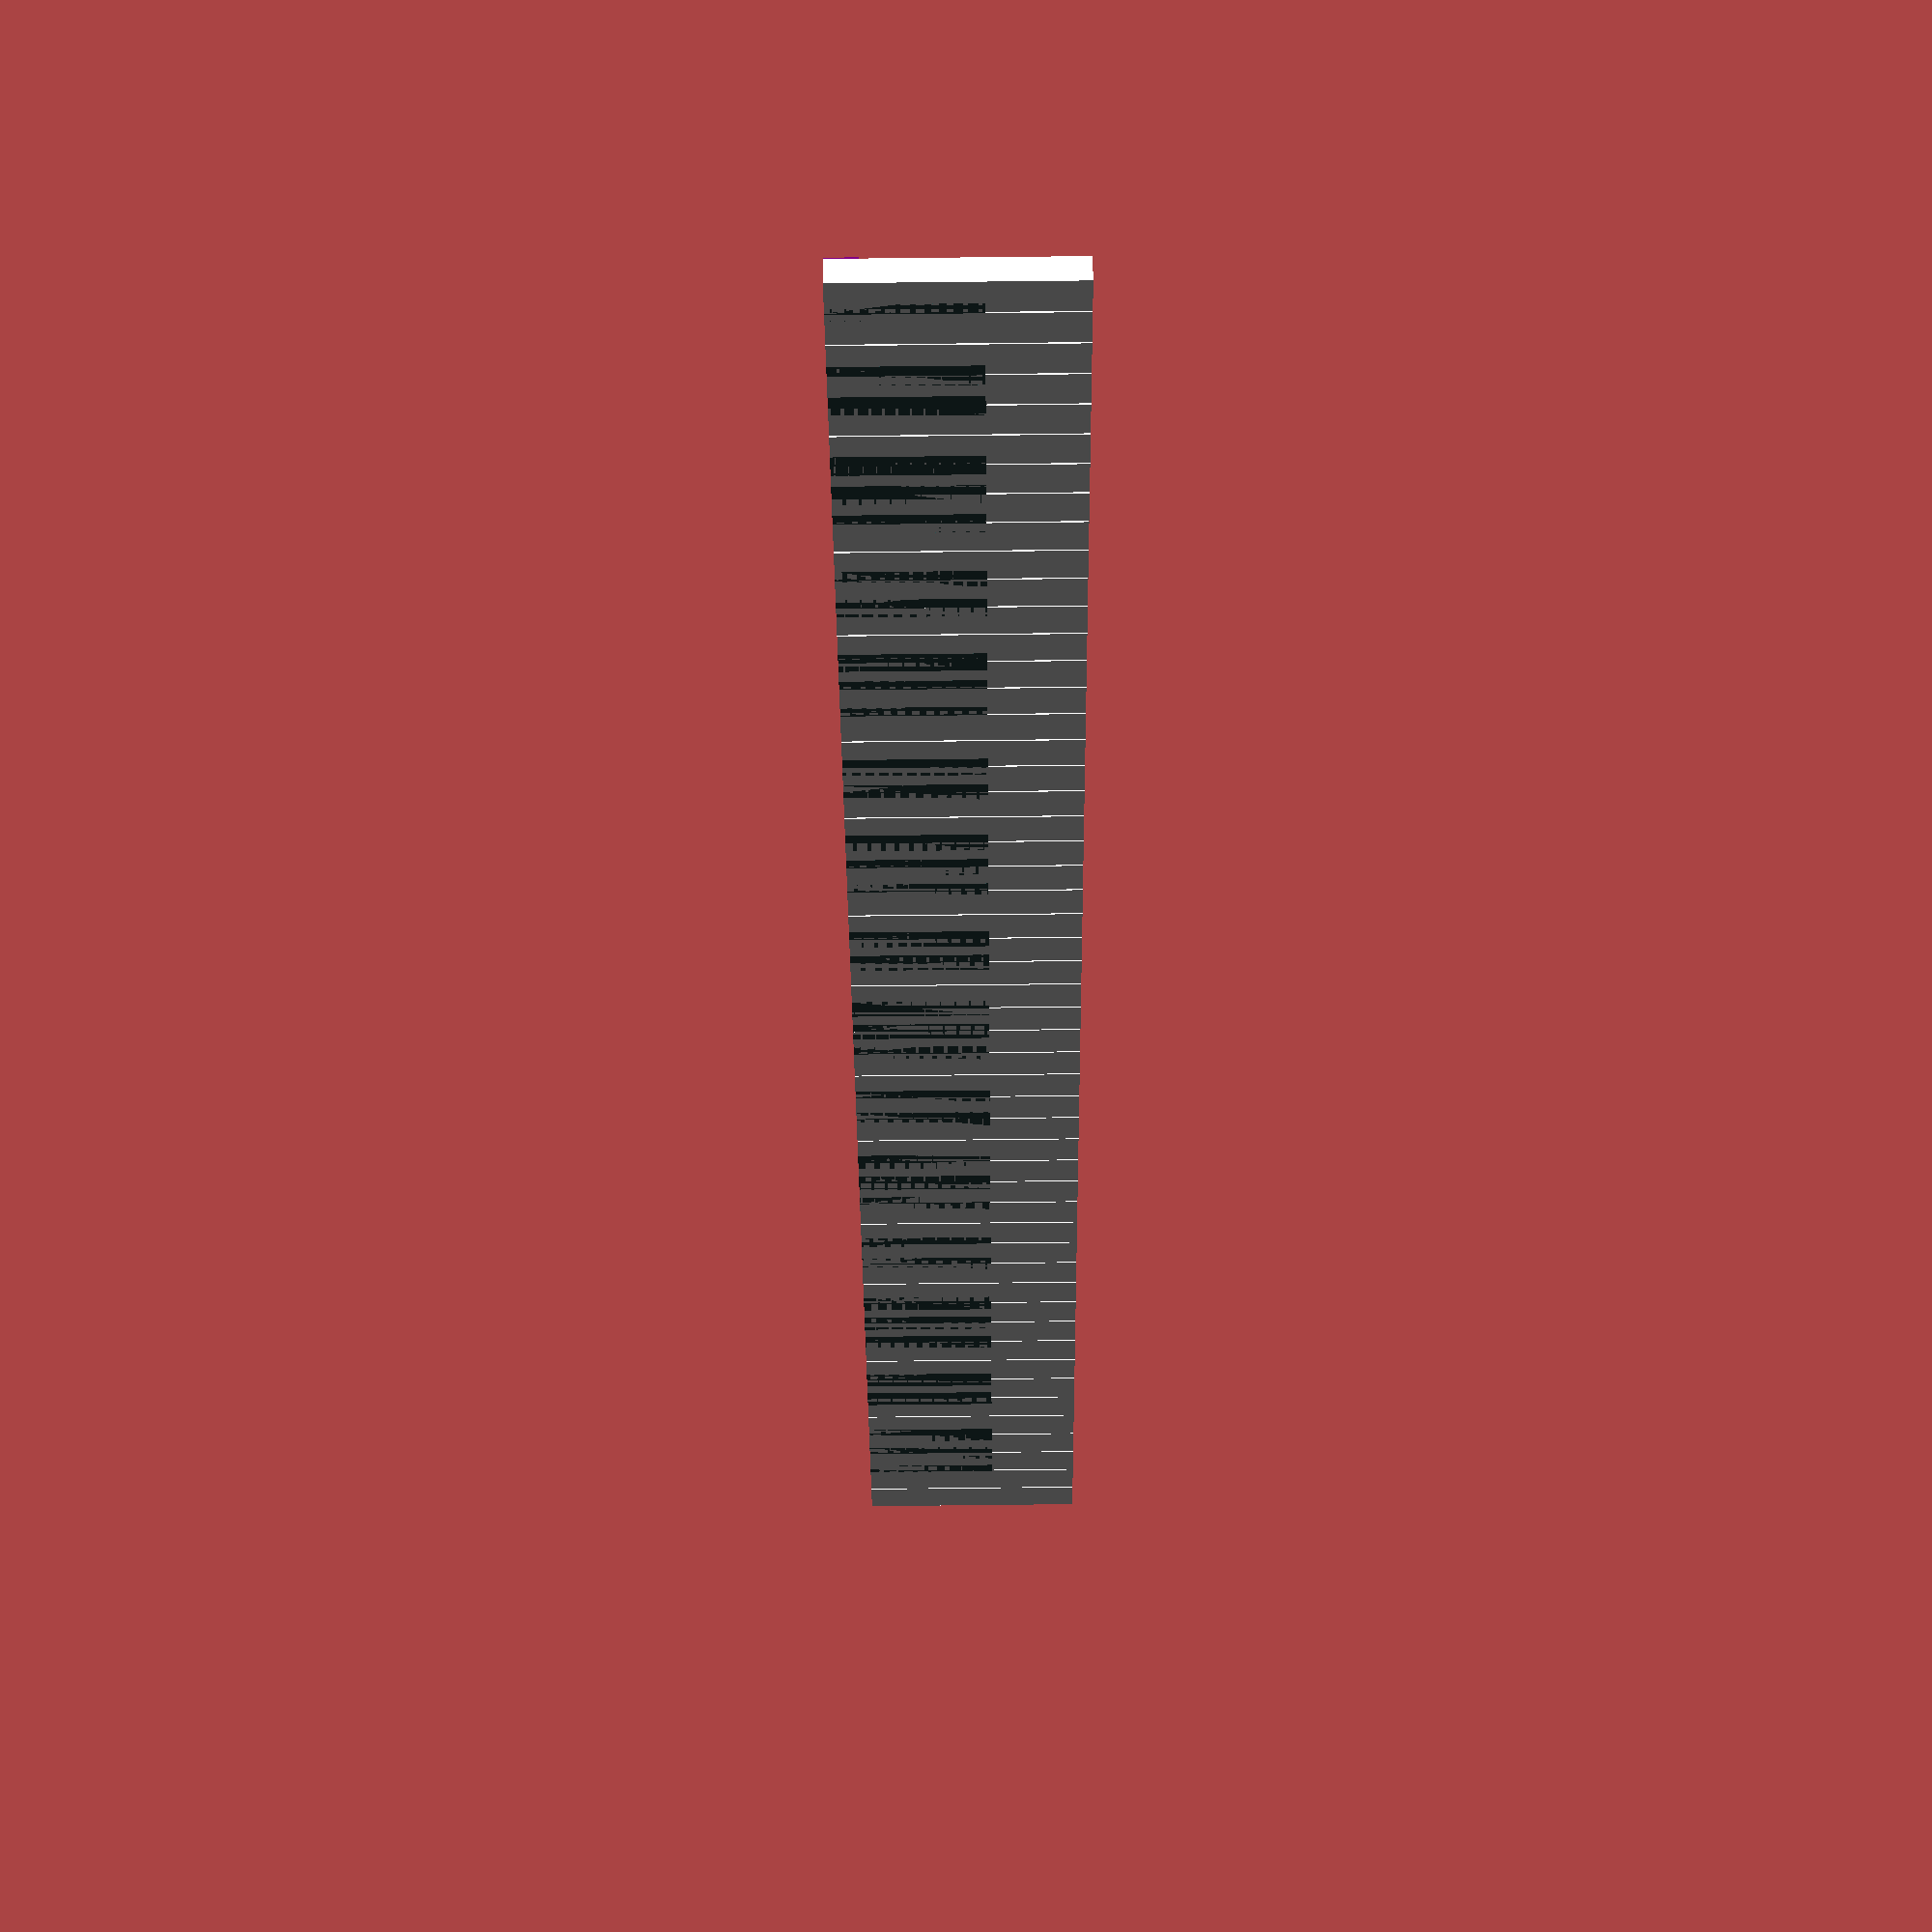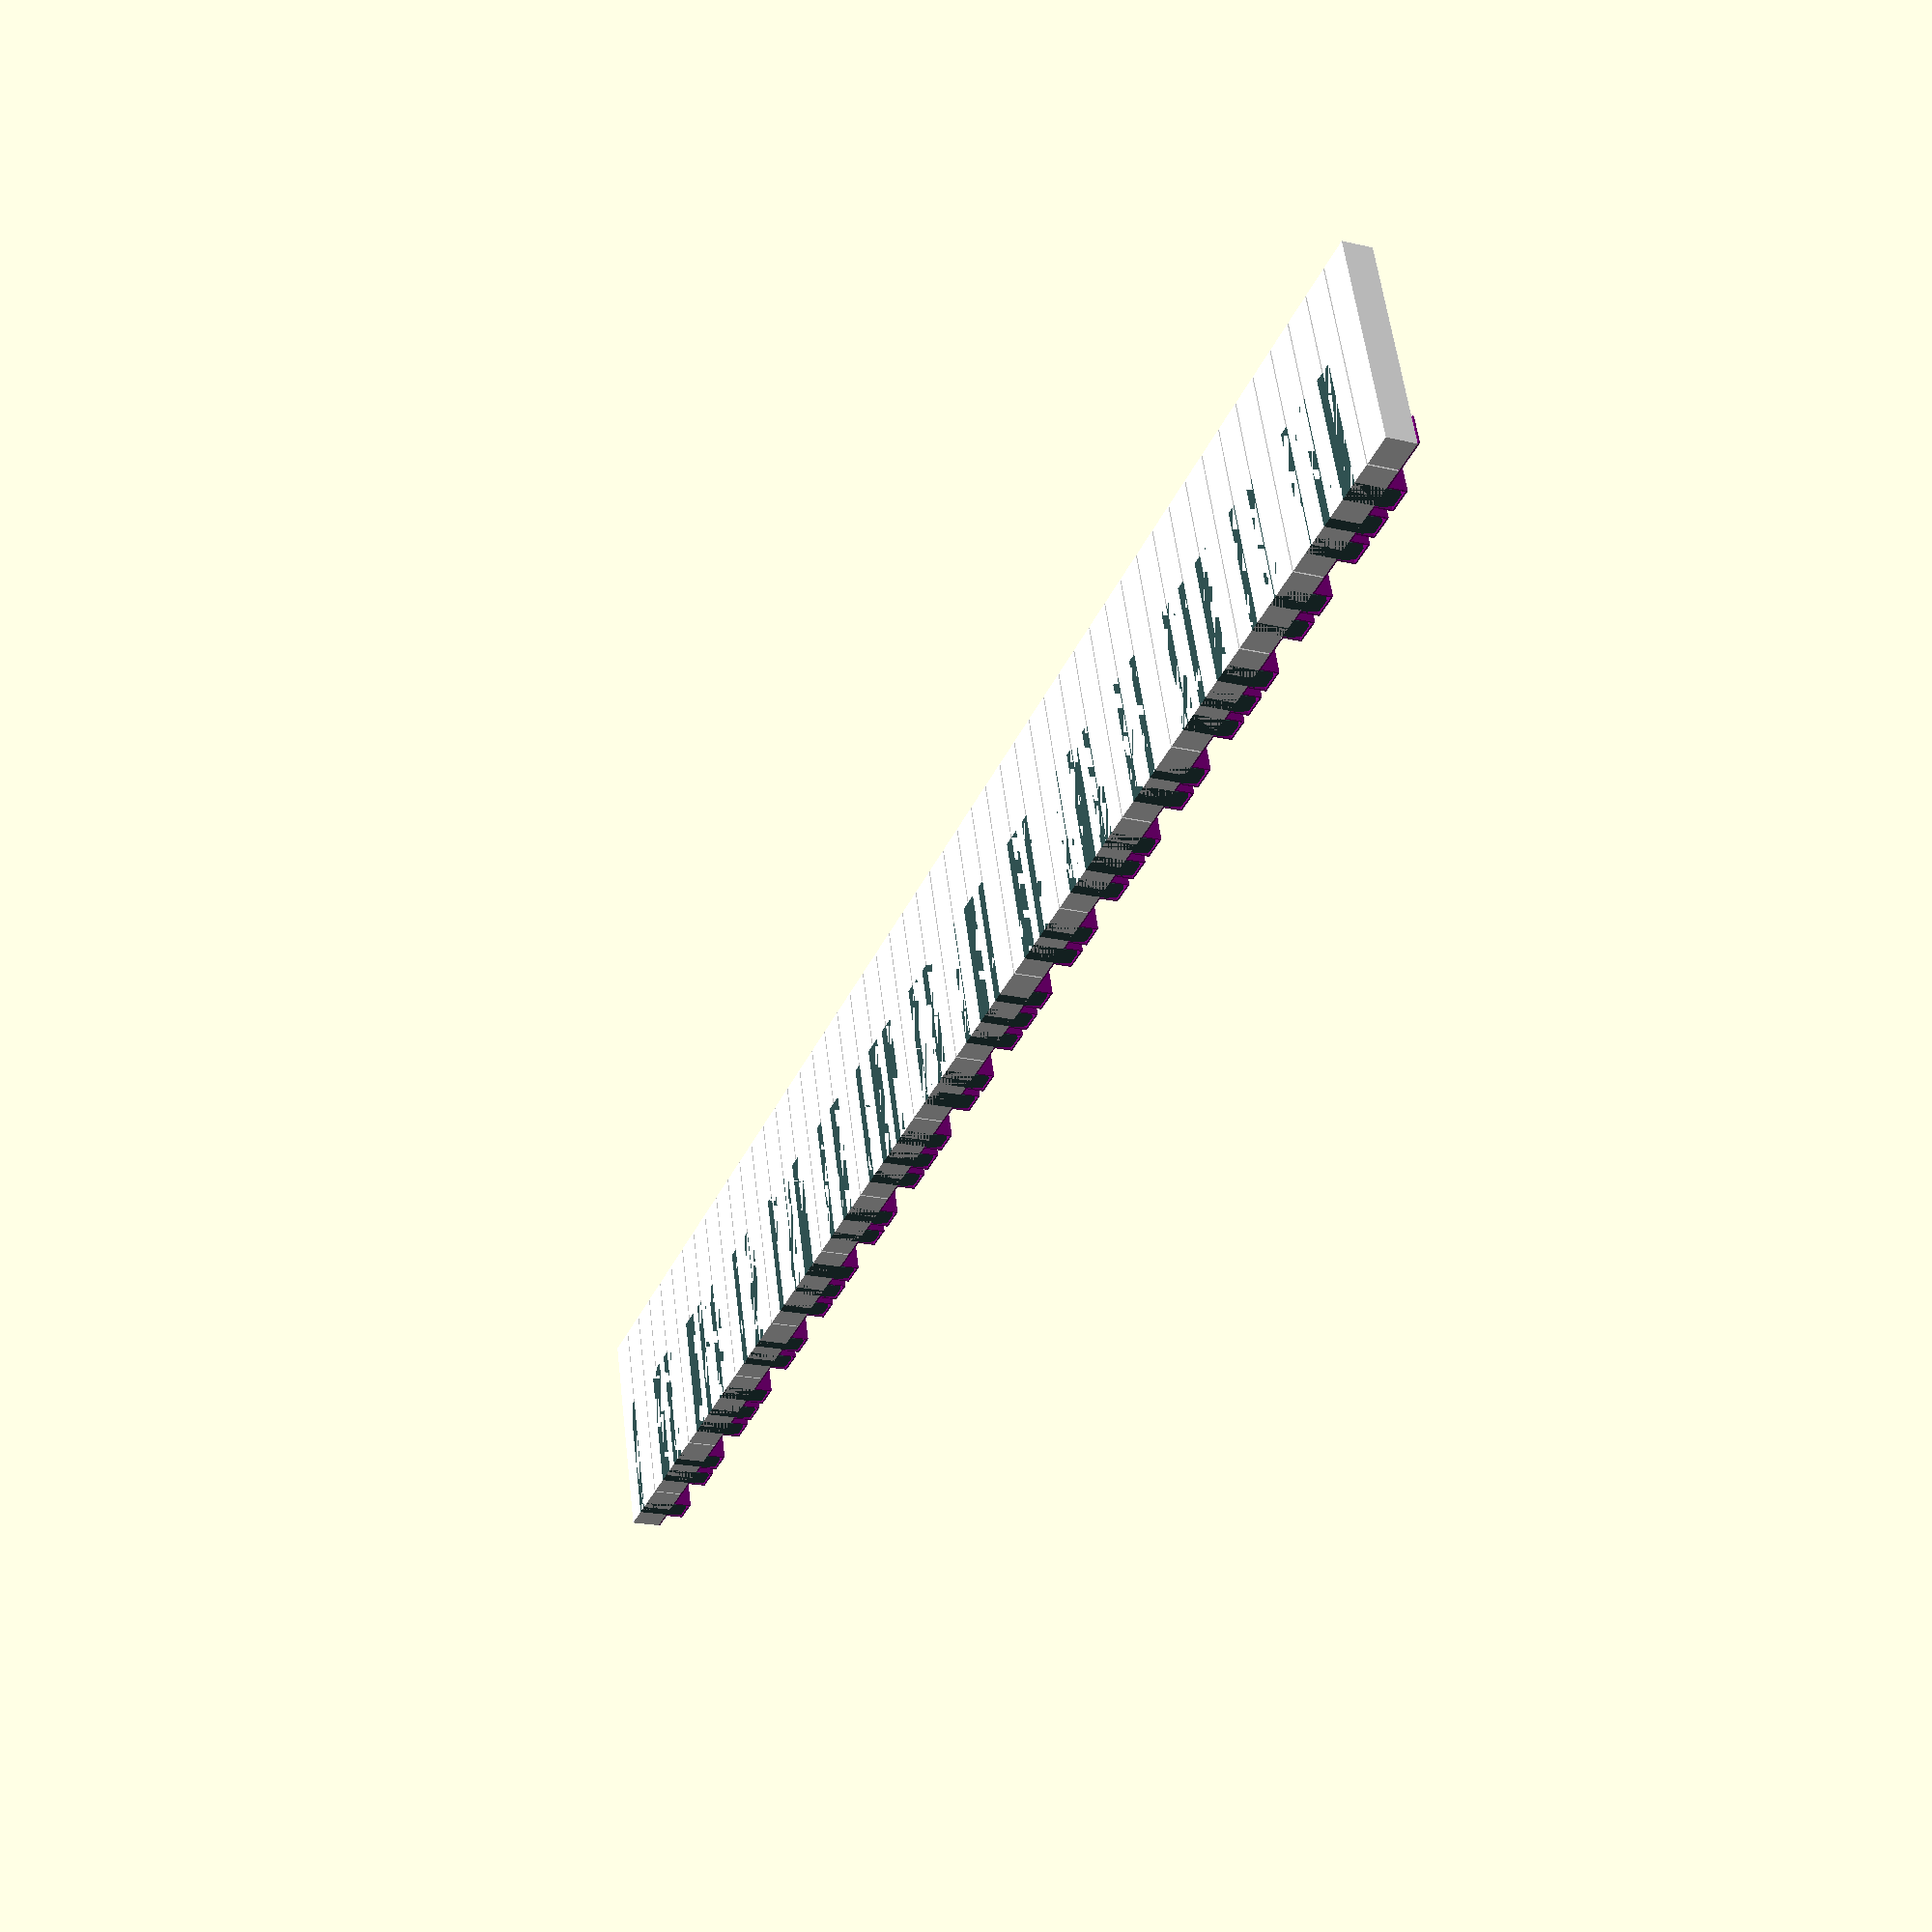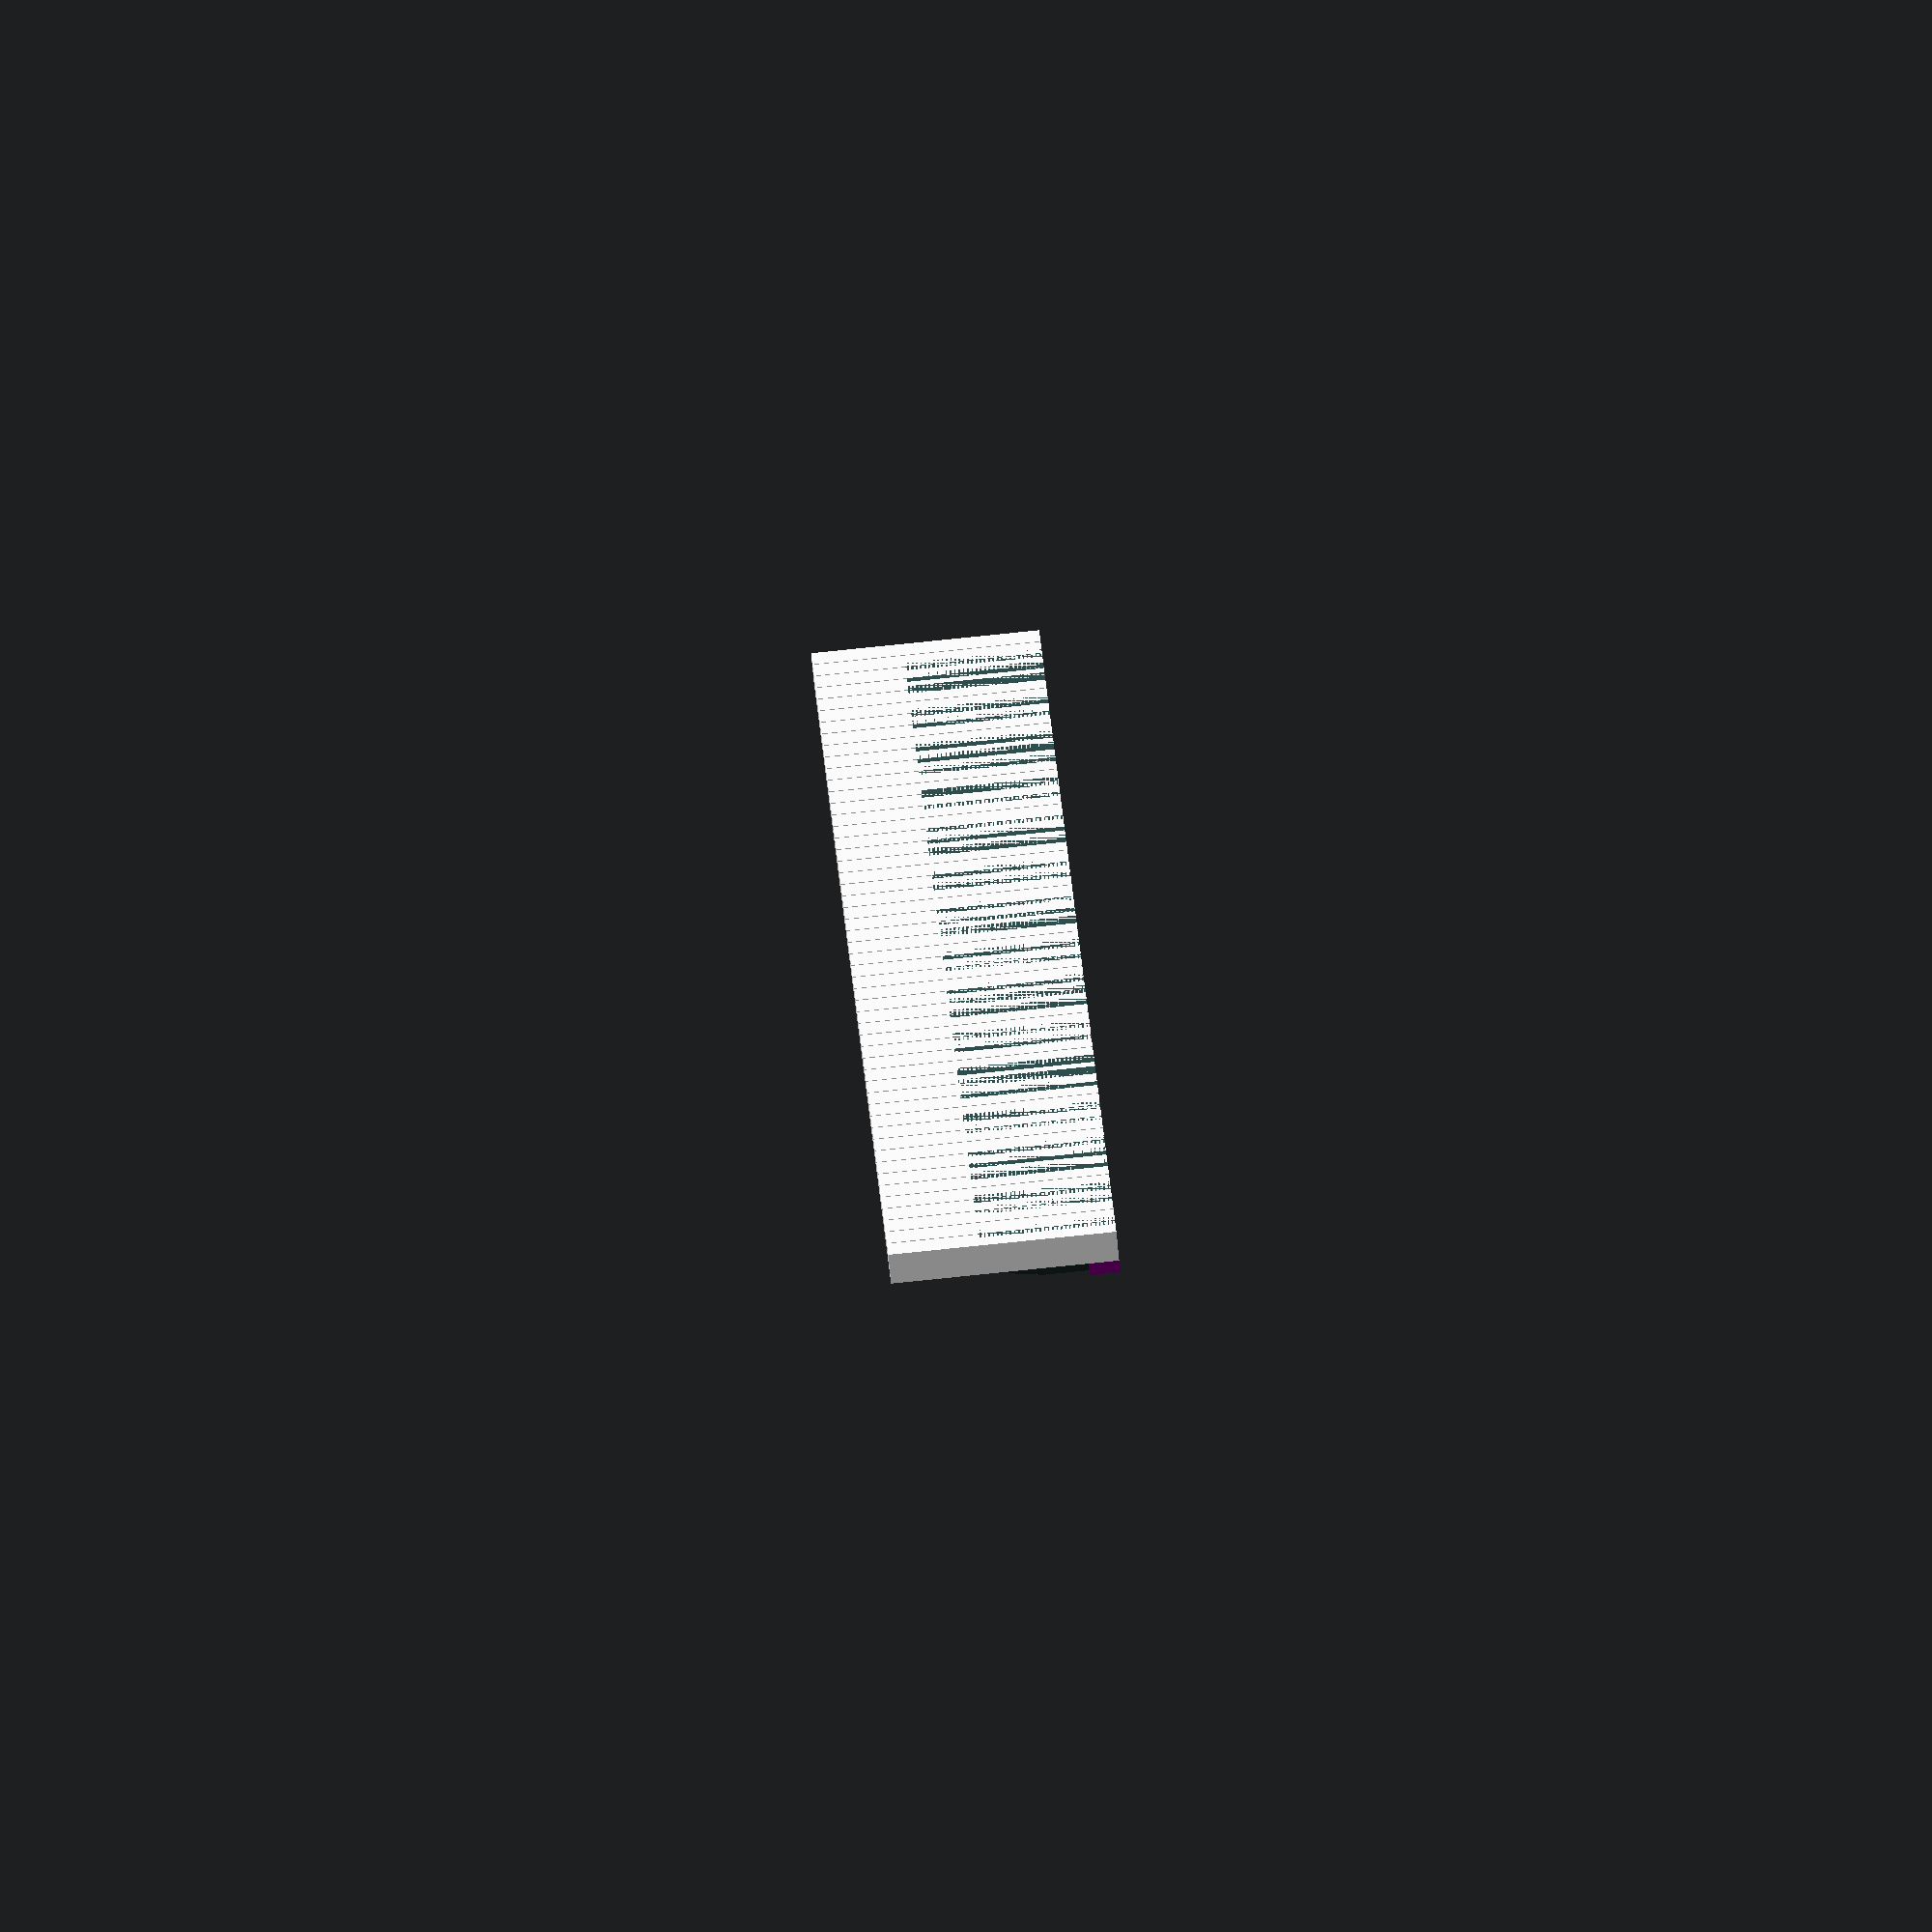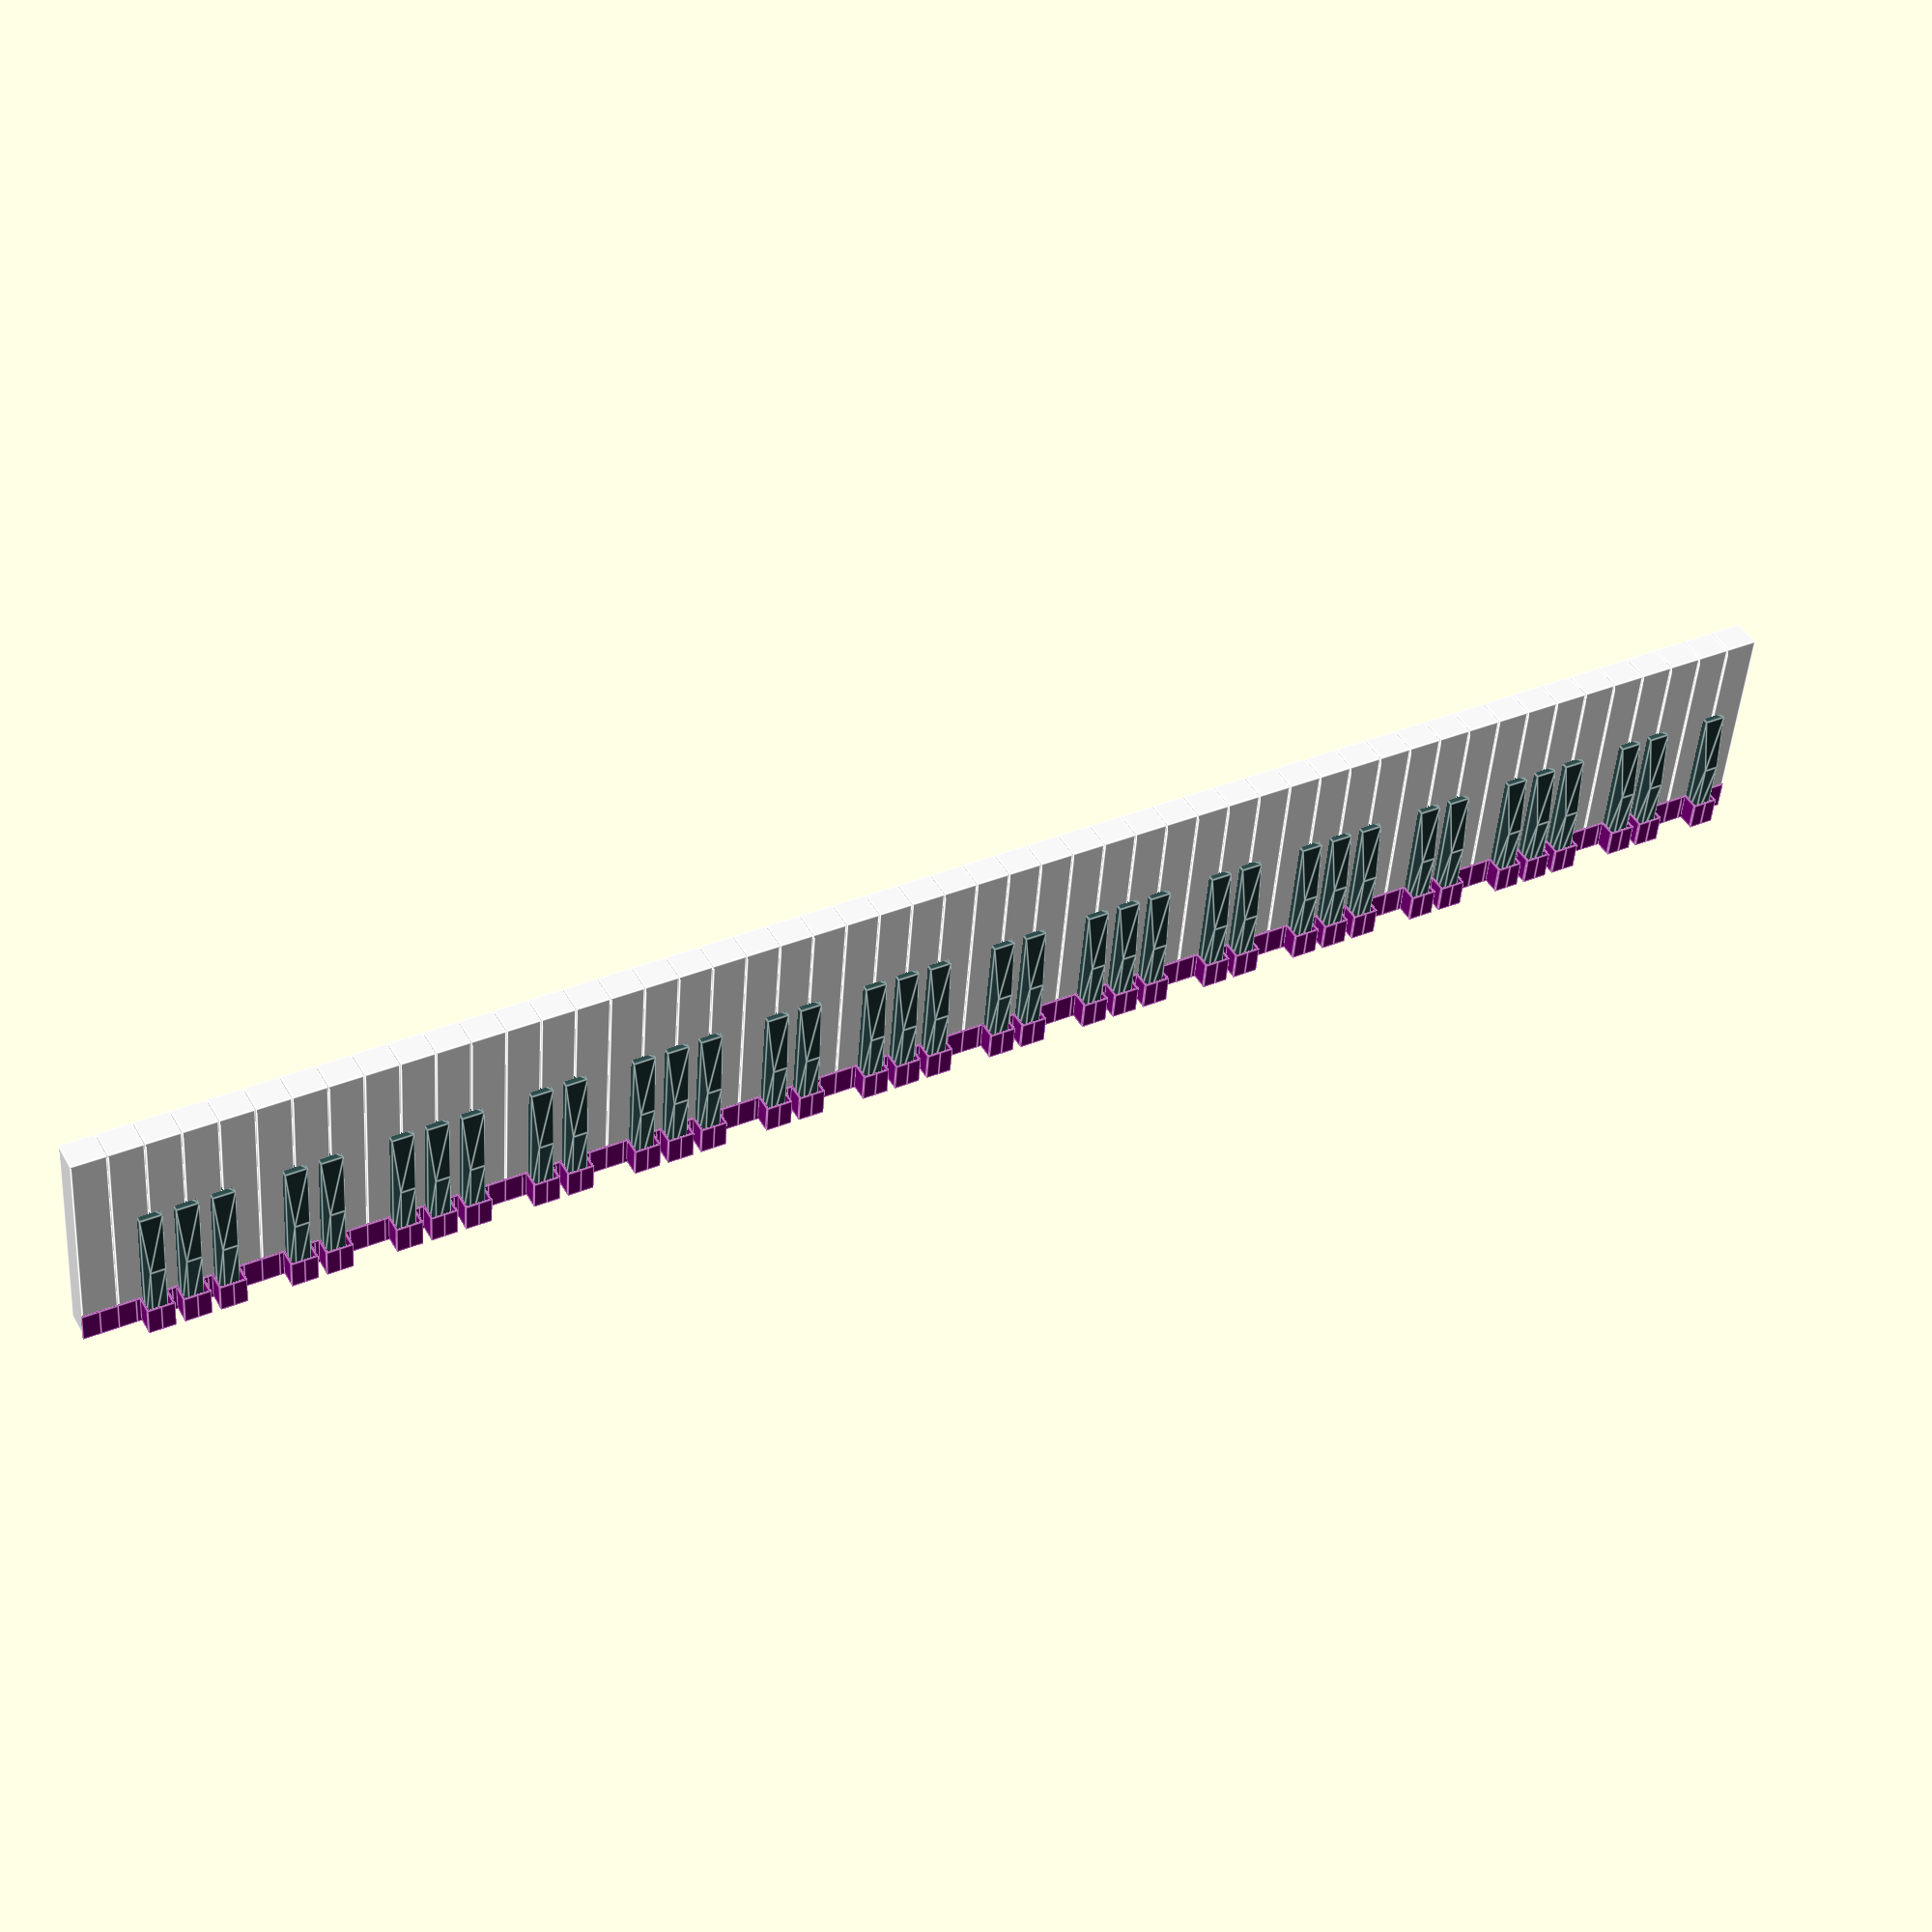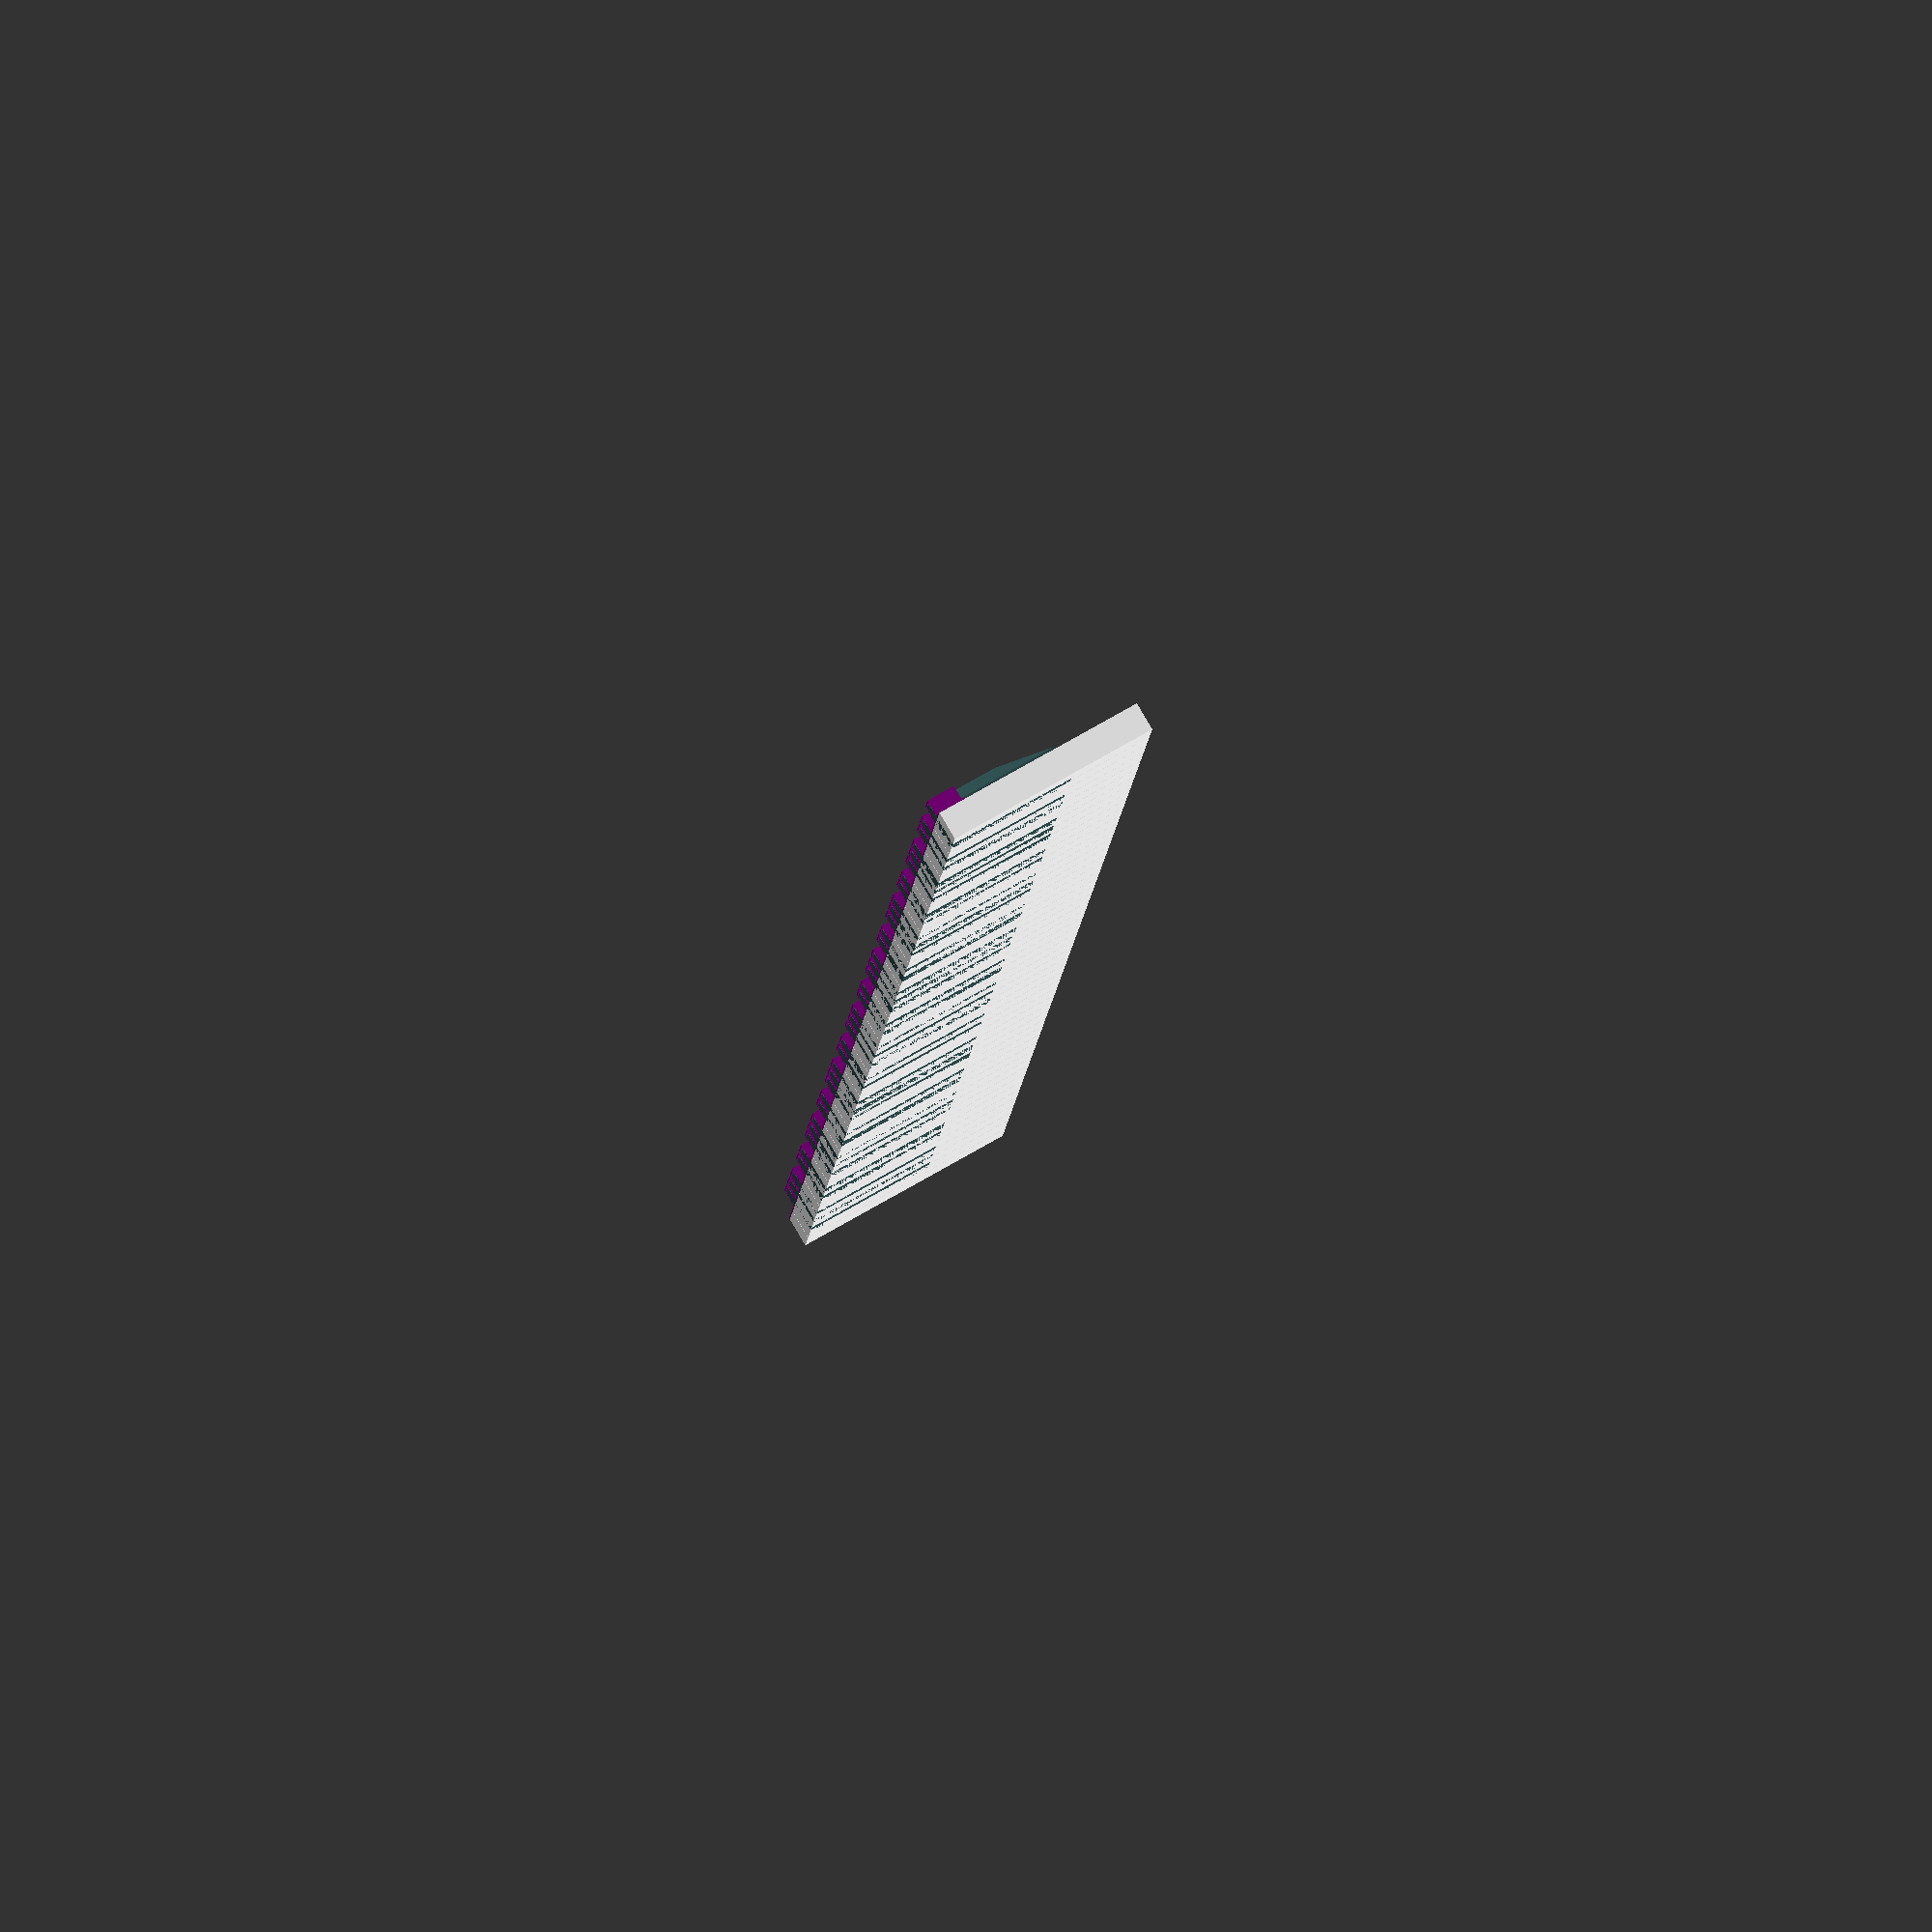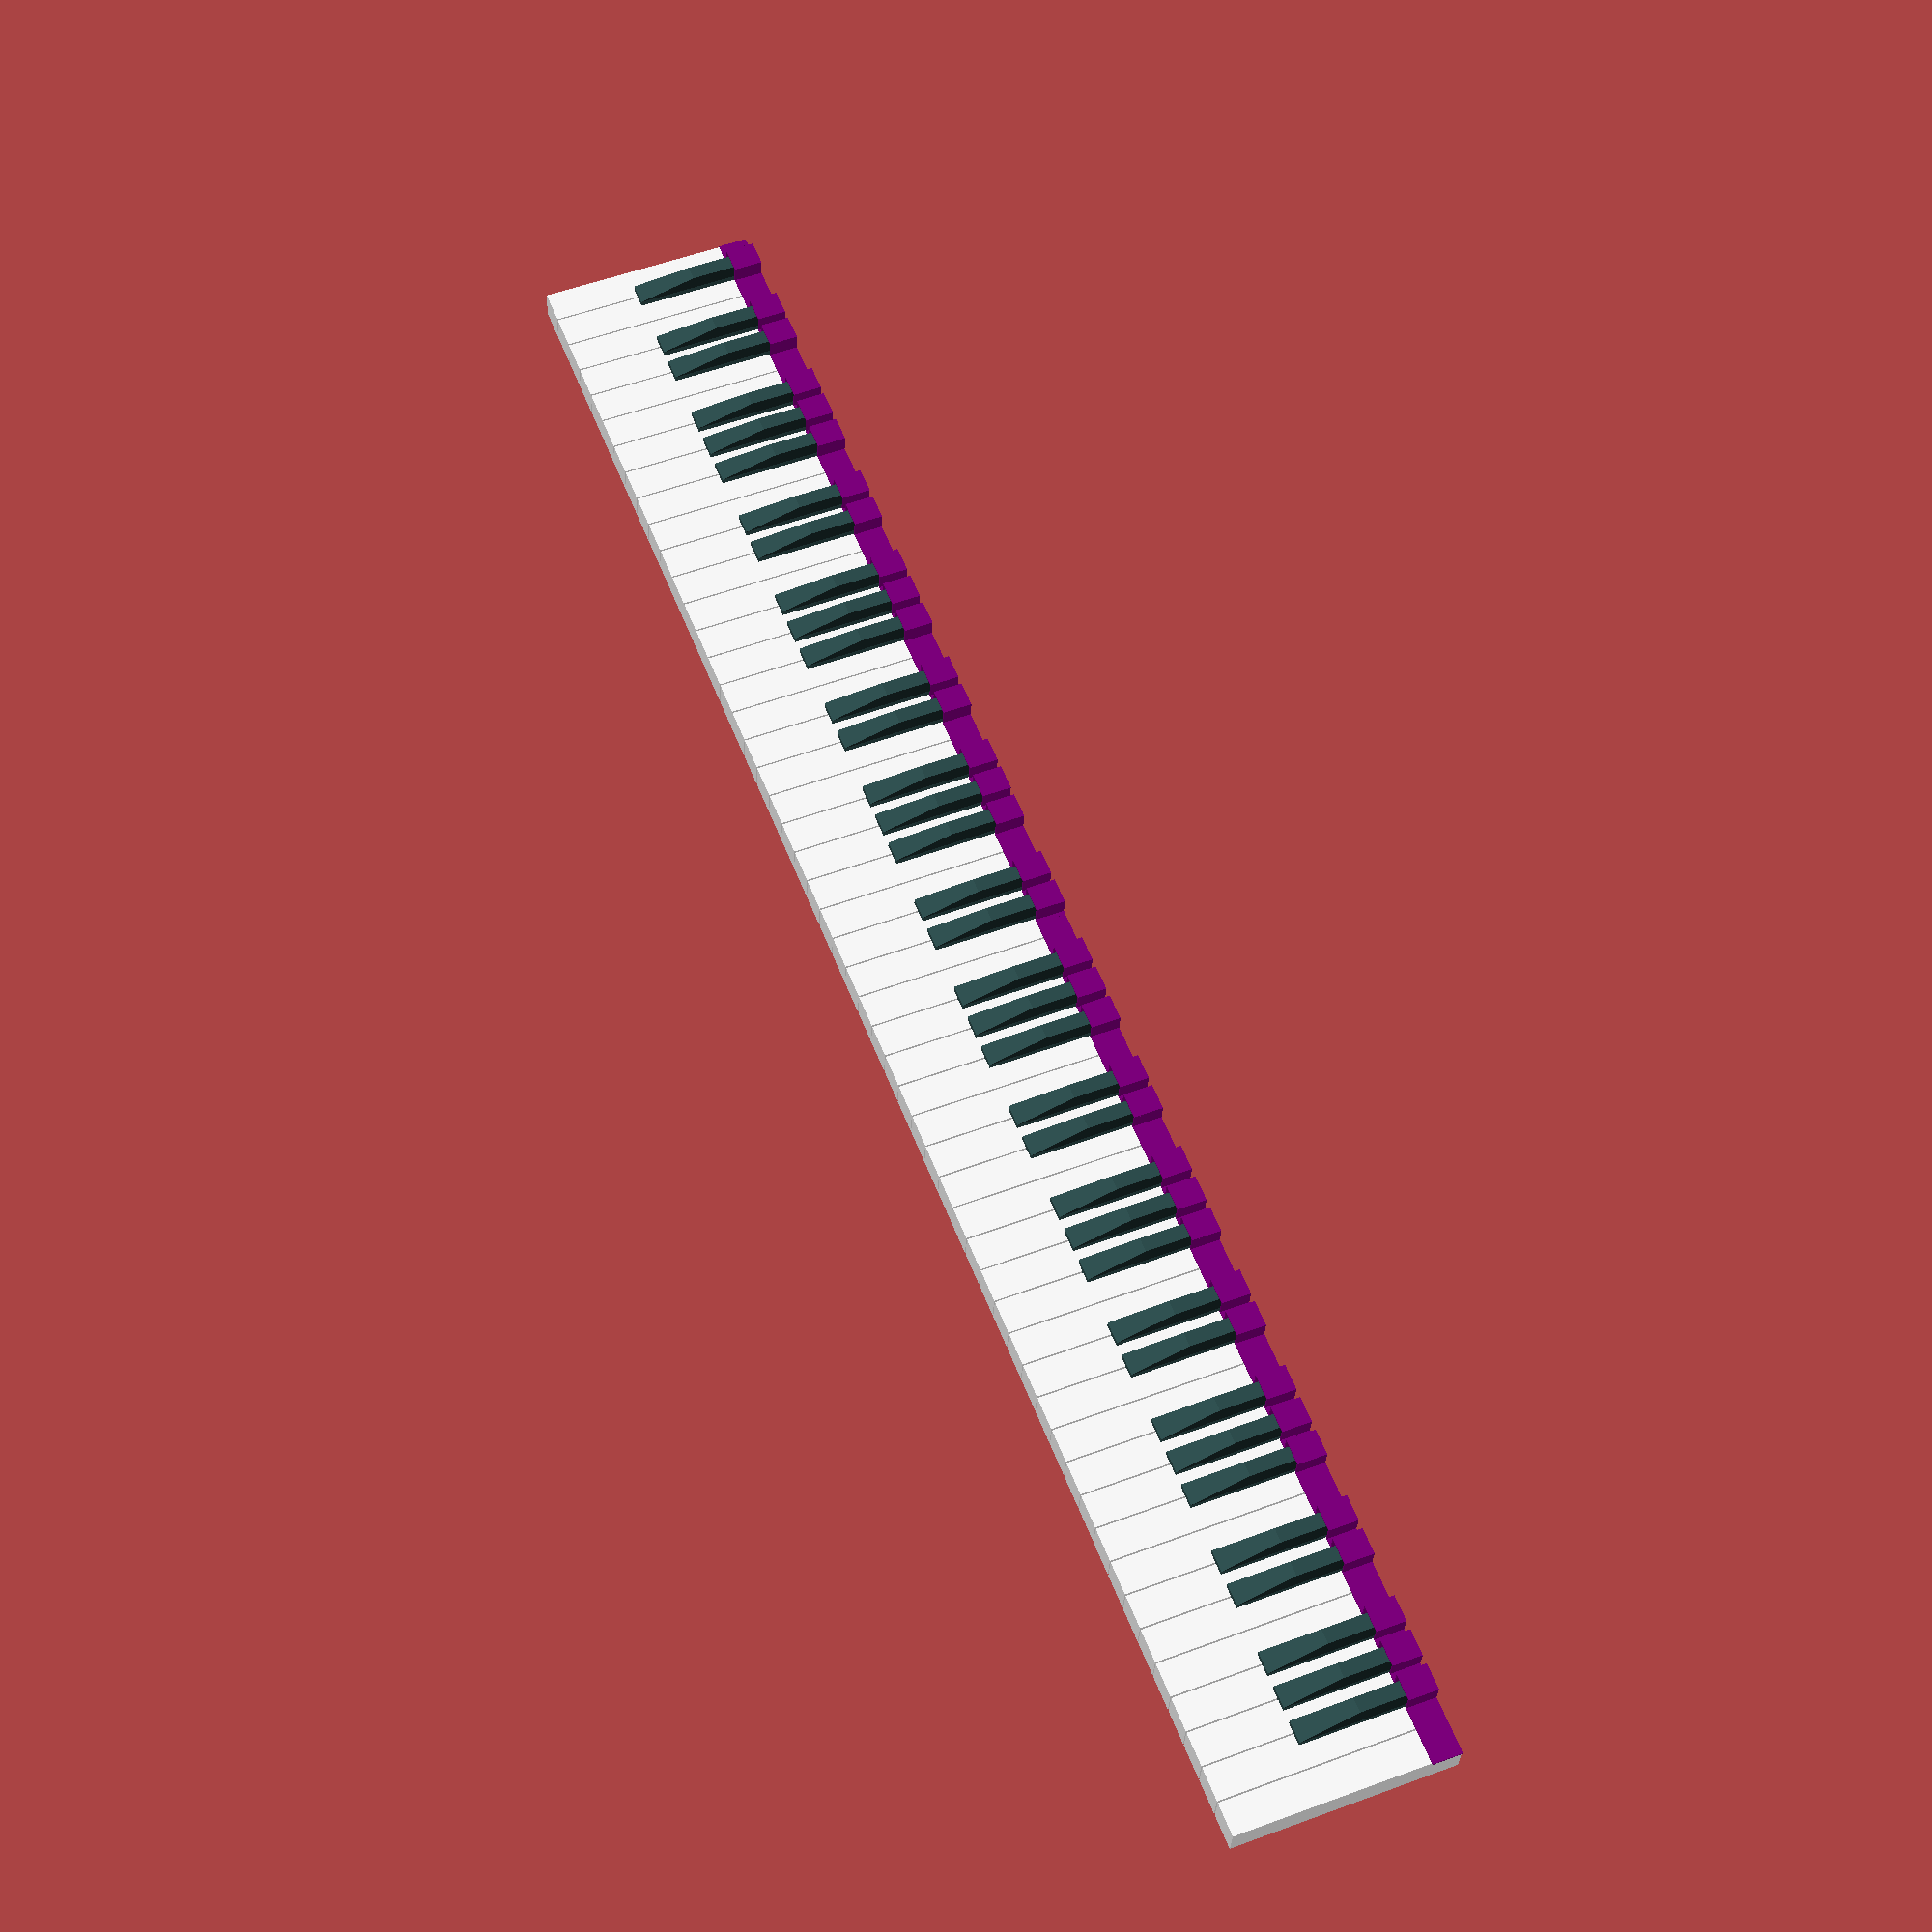
<openscad>

// White keys geometry
w_width  = 22.65;
w_depth  = 150;
w_height = 20;
w_gap    = 1; // Distance between two white keys

// Black keys geometry
// *_high is at the shape of the top of the black key
// *_low is at the shape of the bottom of the black key
b_width_low   = 15;
b_depth_low   = 90;
b_height_low  = 24;
b_width_high  = 10;
b_depth_high  = 50;
b_height_high = 11+(w_height-b_height_low);
b_height      = b_height_low + b_height_high;
b_width       = b_width_low;

// Pianoled stuff parameters
pl_depth  = 20;   // z axis size
pl_height = 12;   // y size, excludes thickness
pl_margin = 0.5;    // x axis margin near black keys
pl_thickness = 1; //

// Define first note and number of white keys
first_note  = 5;   // 0 is C, 1 is D, etc...
note_counts = 52; // Number of white keys to draw

draw_keyboard();
draw_pianoled();

module draw_pianoled()
{
    union() {
        for (i = [0:note_counts-1]) {
            falling = is_prev_black(i);
            rising  = is_next_black(i);
            
            color("purple") {
                    
                translate([i * (w_width + w_gap), 0, 0]) {
                    if (falling)
                        draw_part(-1);
                    else
                        draw_part(0);
                }
        
                translate([(i+0.5) * (w_width + w_gap), 0, 0]) {
                    if (rising)
                        draw_part(1);
                    else
                        draw_part(0);
                }
            }
        }
    }
}

// determine the height (y axis) where the pianoled touches the keyboard
function low_height() = pl_height > (b_height - w_height) ? w_height : (b_height - pl_height);

// determine the height (y axis) where the pianoled top edge is
function high_height() = pl_height > (b_height - w_height) ? w_height + pl_height : low_height() + pl_height;

// direction =  0 : straight
// direction = -1 : falling
// direction =  1 : rising
module draw_part(direction)
{
    rising   = (direction ==  1);
    falling  = (direction == -1);
    straight = (direction ==  0);
    
    // Will black or white keys support the stuff ?
    h_high = high_height();
    h_low  = low_height();

    if (straight) {
        translate([0, h_low, 0]) {
            cube([(w_width + w_gap) / 2, pl_thickness, pl_depth]);
        }
    }
    else if (falling) {
        w1  = b_width / 2 + pl_margin + pl_thickness;
        w2  = (w_width + w_gap) / 2 - w1;
        translate([0, h_high, 0]) {
            cube([w1, pl_thickness, pl_depth]);
        }
        translate([w1 - pl_thickness, h_low, 0]) {
            cube([pl_thickness, pl_height, pl_depth]);
        }
        translate([w1, h_low, 0]) {
            cube([w2, pl_thickness, pl_depth]);
        }
    }
    else
    {
        w2  = b_width / 2 + pl_margin + pl_thickness;
        w1  = (w_width + w_gap) / 2 - w2;
        translate([0, h_low, 0]) {
            cube([w1, pl_thickness, pl_depth]);
        }
        translate([w1, h_low, 0]) {
            cube([pl_thickness, pl_height, pl_depth]);
        }
        translate([w1, h_high, 0]) {
            cube([w2, pl_thickness, pl_depth]);
        }
    }
}

module draw_keyboard()
{
    for (i = [0:note_counts-1]) {
        white_key(i);
        
        if (is_next_black(i))
            black_key(i);
    }
}

module white_key(i) {
    difference() {
        color("White") {
        translate([i * (w_width + w_gap), 0, 0]) cube([w_width, w_height, w_depth]);
        }
        union() {
            if (is_prev_black(i))
                black_key(i-1);
            if (is_next_black(i))
                black_key(i);
        }
    }
}

function is_c(i) =
(
    ((i+first_note)%7 == 0)
);

function is_e(i) =
(
    ((i+first_note)%7 == 2)
);

function is_f(i) =
(
    ((i+first_note)%7 == 3)
);

function is_b(i) =
(
    ((i+first_note)%7 == 6)
);

function is_last_white(i) =
(
    (i + 1 == note_counts)
);

function is_first_white(i) =
(
    (i == 0)
);

function is_prev_black(i) =
(
    (!is_first_white(i) && !is_c(i) && !is_f(i))
);

function is_next_black(i) =
(
    (!is_last_white(i) && !is_e(i) && !is_b(i))
);

module black_key(i) {
    wl = b_width_low;   // low  width , x axis
    wh = b_width_high;  // high width , x axis
    hl = b_height_low;  // low  height, y axis
    hh = b_height_high; // high height, y axis
    dl = b_depth_low;   // low  depth , z axis
    dh = b_depth_high;  // high depth , z axis
    
    // Black key shape, starting from 0
    bk_points = [
        [ 0, 0, 0], // 0
        [ 0, 0,dl], // 1
        [wl, 0,dl], // 2
        [wl, 0, 0], // 3
        [ 0,hl, 0], // 4
        [ 0,hl,dl], // 5
        [wl,hl,dl], // 6
        [wl,hl, 0], // 7
        [(wl-wh)/2,hl+hh, 0], // 8
        [(wl-wh)/2,hl+hh,dh], // 9
        [(wl+wh)/2,hl+hh,dh], // 10
        [(wl+wh)/2,hl+hh, 0]  // 11
    ];
    
    bk_faces = [
        [0, 1, 2, 3],
        [0, 4, 5, 1],
        [5, 6, 2, 1],
        [2, 6, 7, 3],
        [4, 8, 9, 5],
        [9, 10, 6, 5],
        [6, 10, 11, 7],
        [8, 11, 10, 9],
        [0, 3, 7, 11, 8, 4]
    ];
    
    translate([(i+1) * (w_width + w_gap) - b_width_low / 2, 0, 0]) {
        color("DarkSlateGray", 1) {
            polyhedron(bk_points, bk_faces);
        }
    }
}

</openscad>
<views>
elev=84.9 azim=314.7 roll=270.6 proj=p view=solid
elev=305.4 azim=247.0 roll=173.2 proj=p view=wireframe
elev=95.2 azim=294.0 roll=95.8 proj=o view=wireframe
elev=46.9 azim=151.6 roll=356.0 proj=p view=edges
elev=290.3 azim=81.0 roll=239.4 proj=o view=wireframe
elev=127.5 azim=187.1 roll=111.9 proj=p view=wireframe
</views>
